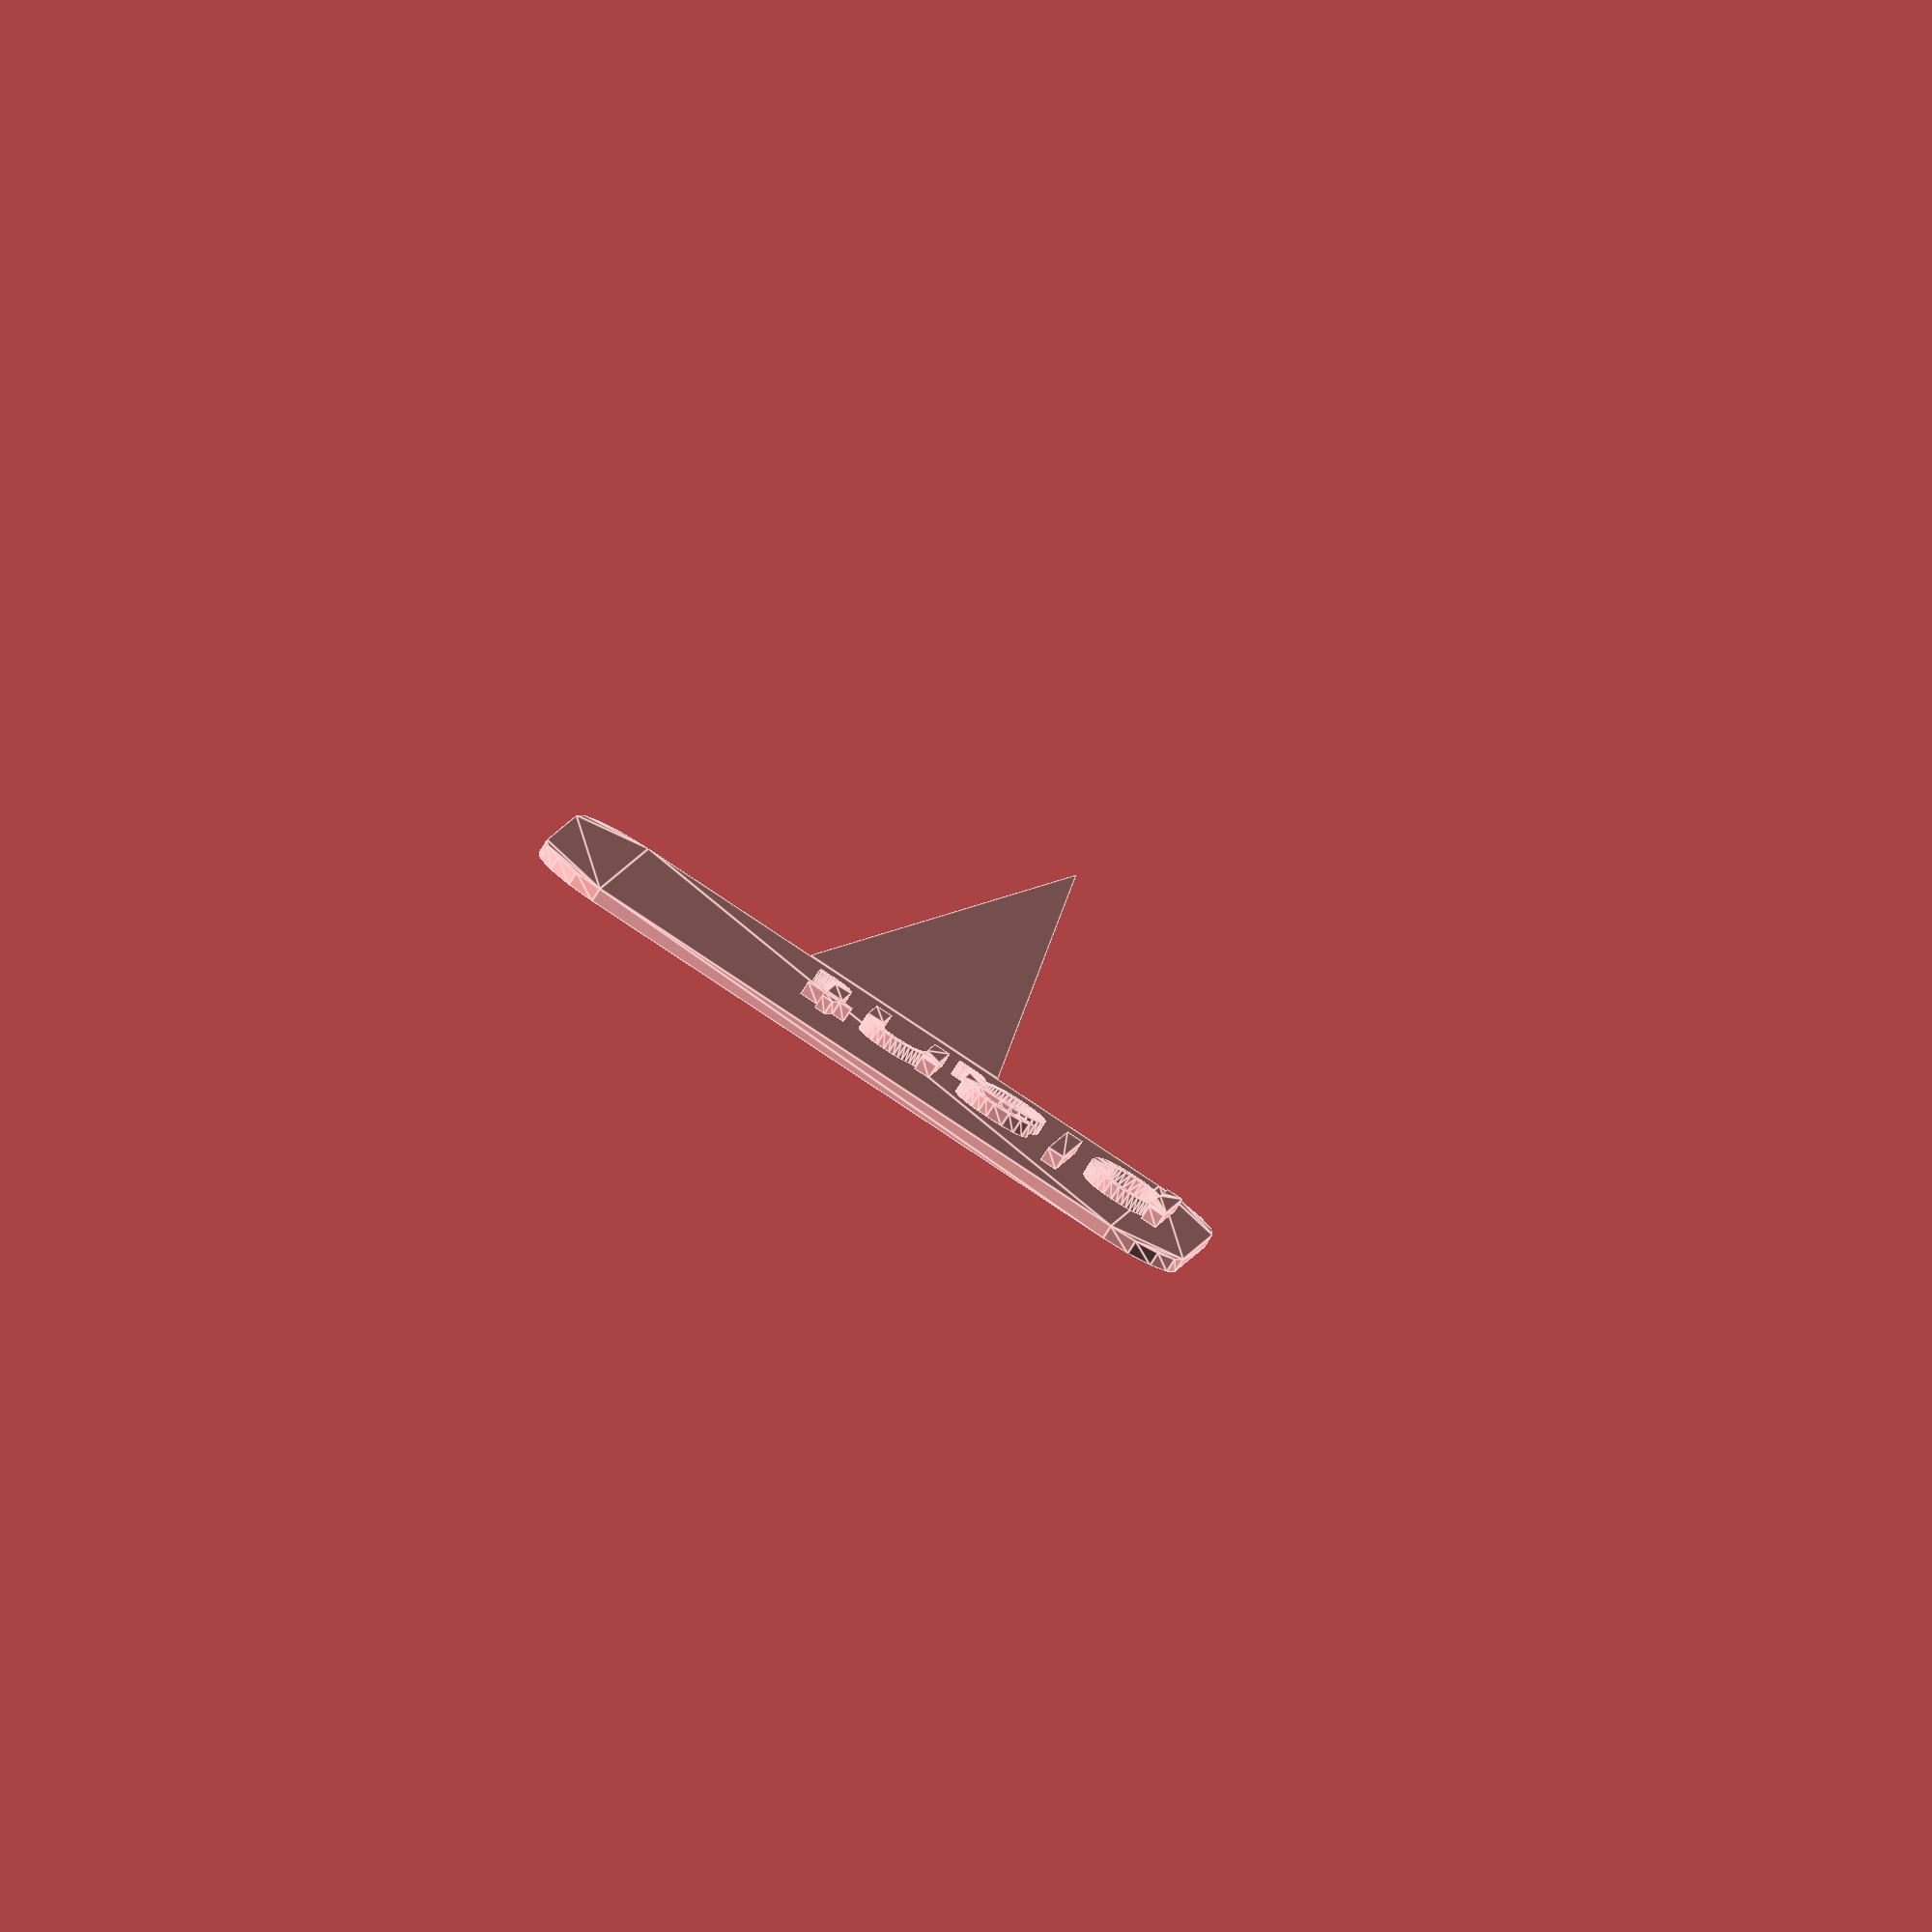
<openscad>
// SPDX-FileCopyrightText: 2023 John Romkey
//
// SPDX-License-Identifier: MIT

// dimensions are in mm
width = 2*25.4;
height = 1*25.4;
thickness = 1;

spike_width = 15;
spike_height = 90;

// adjust scale to make the plant name fit on the sign
scale = 1;
name = "plant";

module rounded_square( width, height, radius_corner ) {
    translate([radius_corner, radius_corner, 0 ] )
	minkowski() {
            square([width - 2 * radius_corner, height - 2 * radius_corner]);
            circle( radius_corner );
        }
}

module sign(name, scale=1) {
  linear_extrude(1)
    rounded_square(width, height, 5);

  translate([2, height/3, thickness])
    linear_extrude(1)
      scale([scale, scale, scale])
        text(name);

  translate([width/2-spike_width/2, 0, 0])
    linear_extrude(thickness)
      polygon(points=[[0, 0], [spike_width, 0], [spike_width/2, -spike_height]]);
}

sign(name, scale);

</openscad>
<views>
elev=259.2 azim=8.7 roll=212.5 proj=o view=edges
</views>
